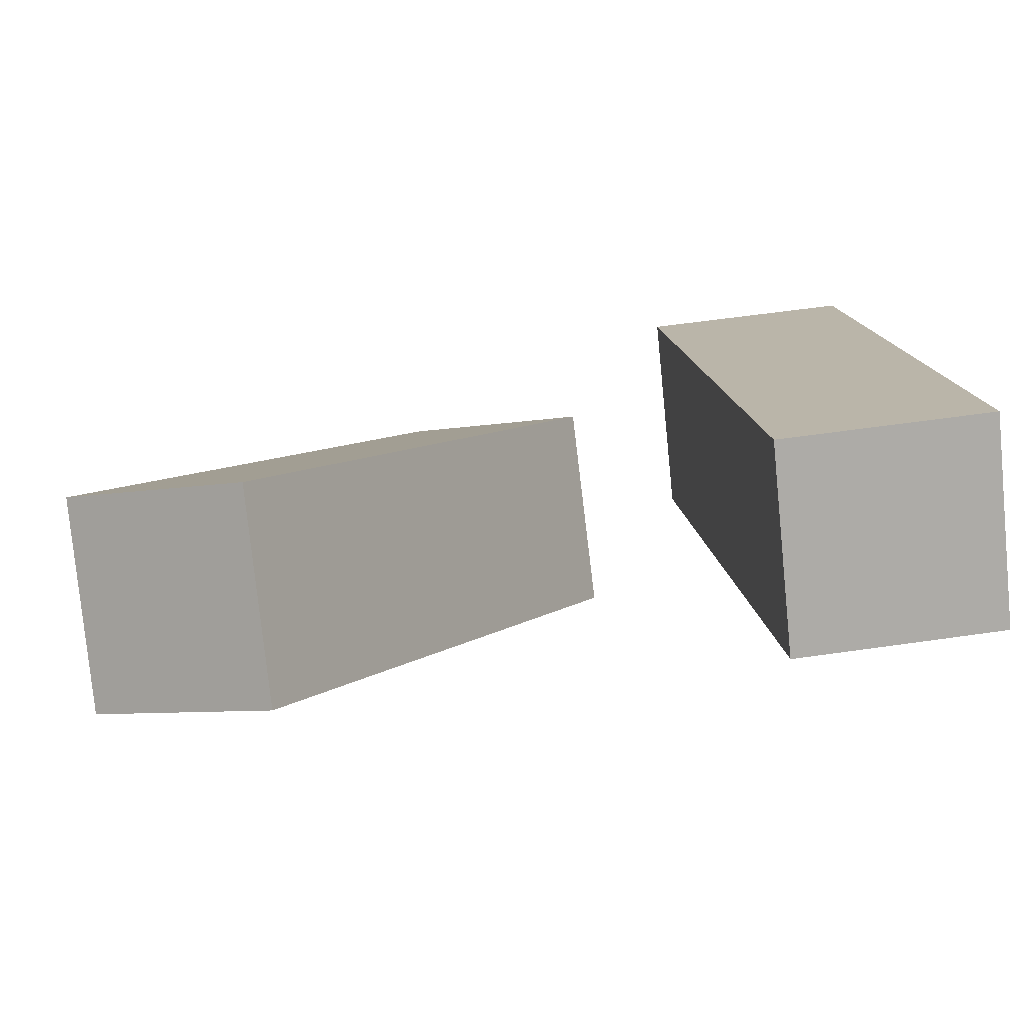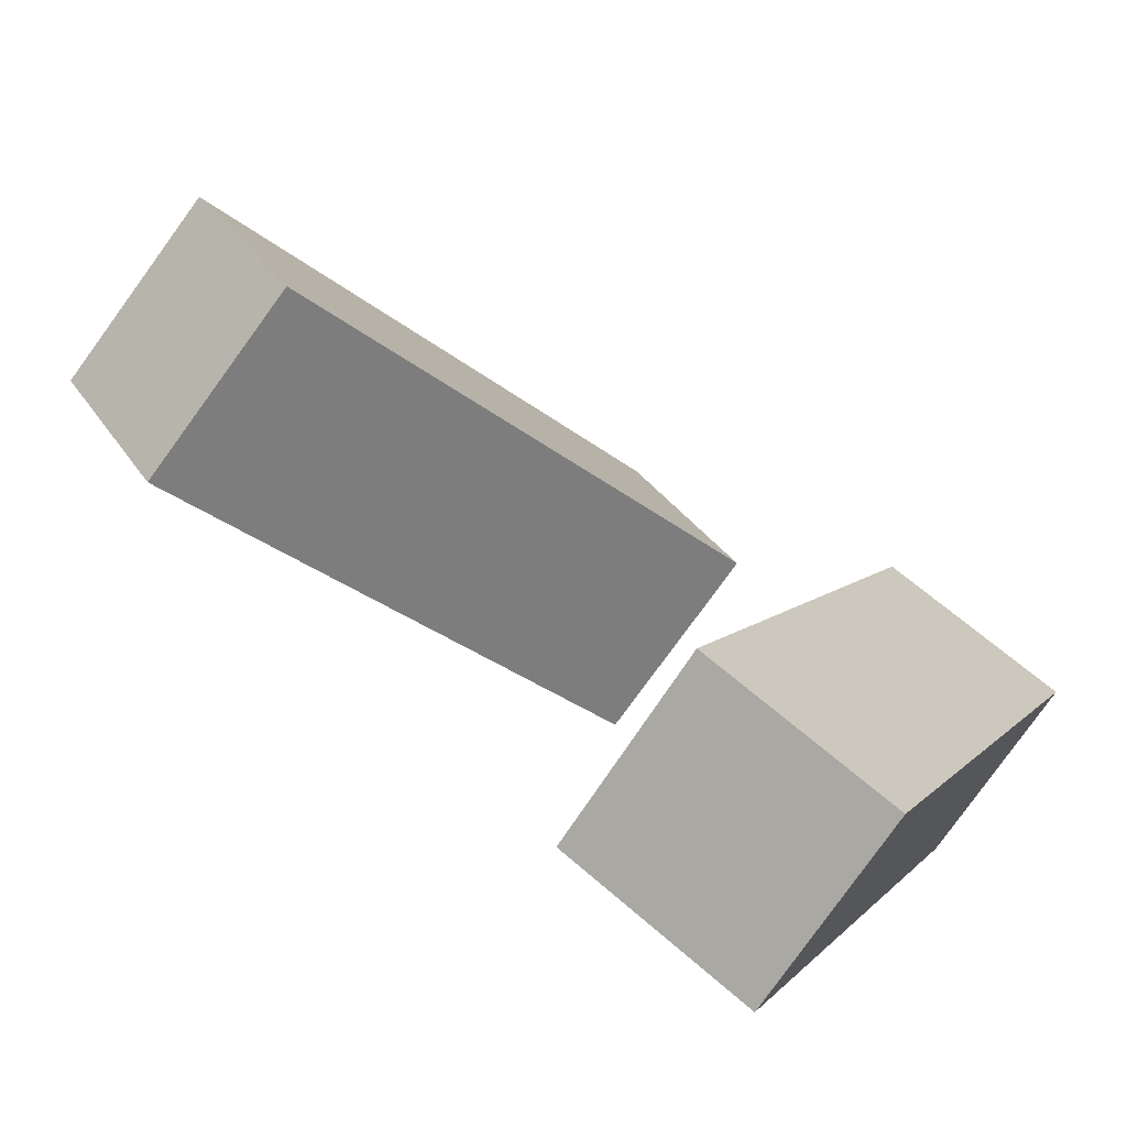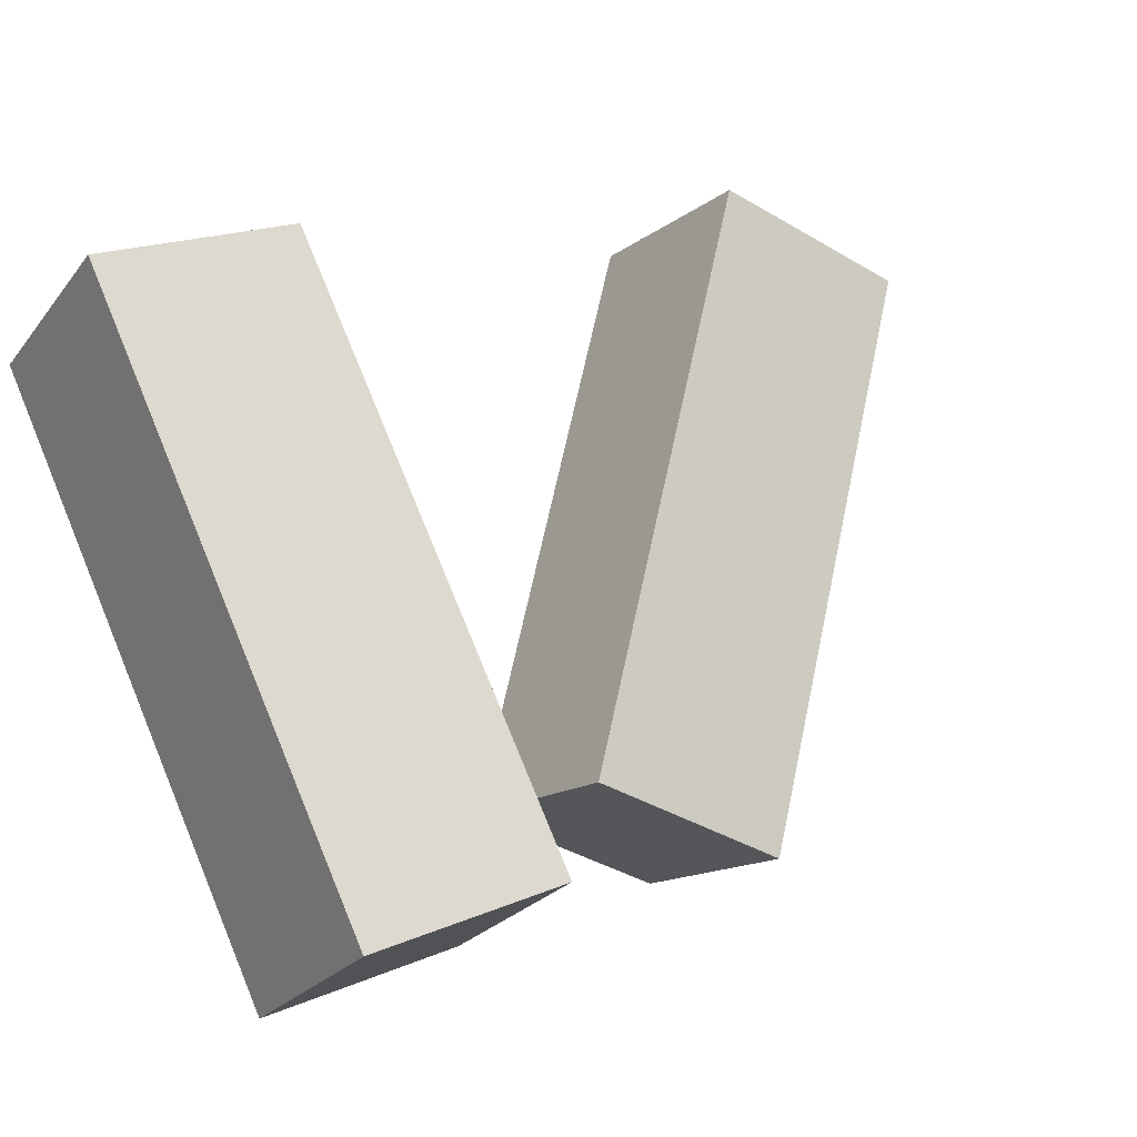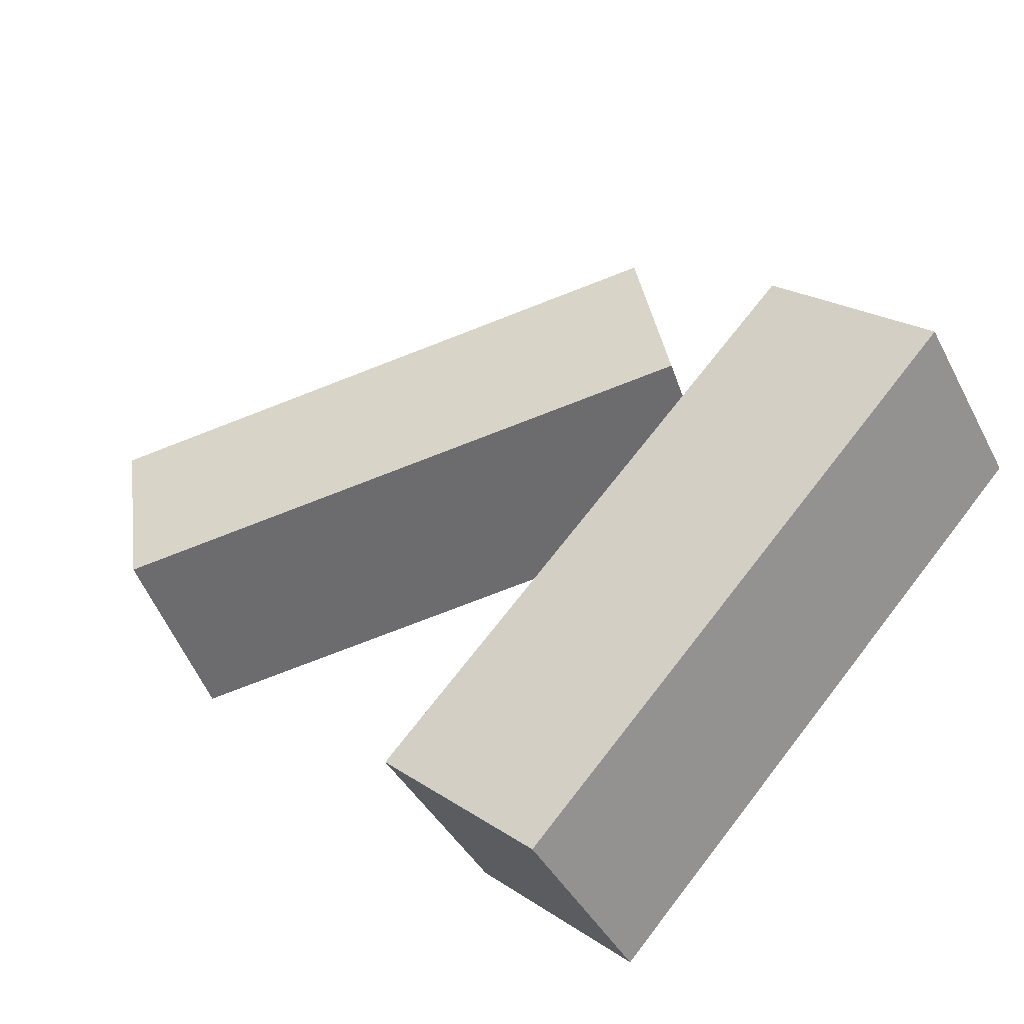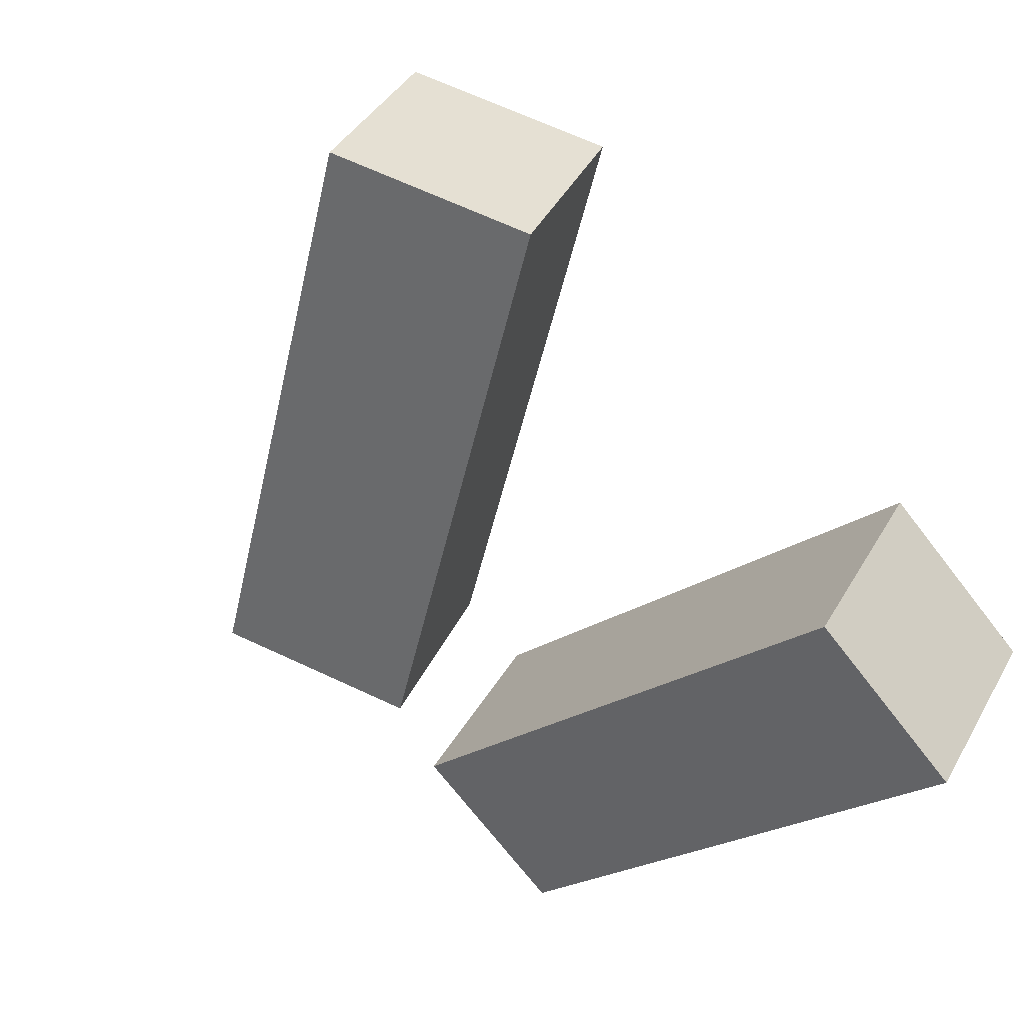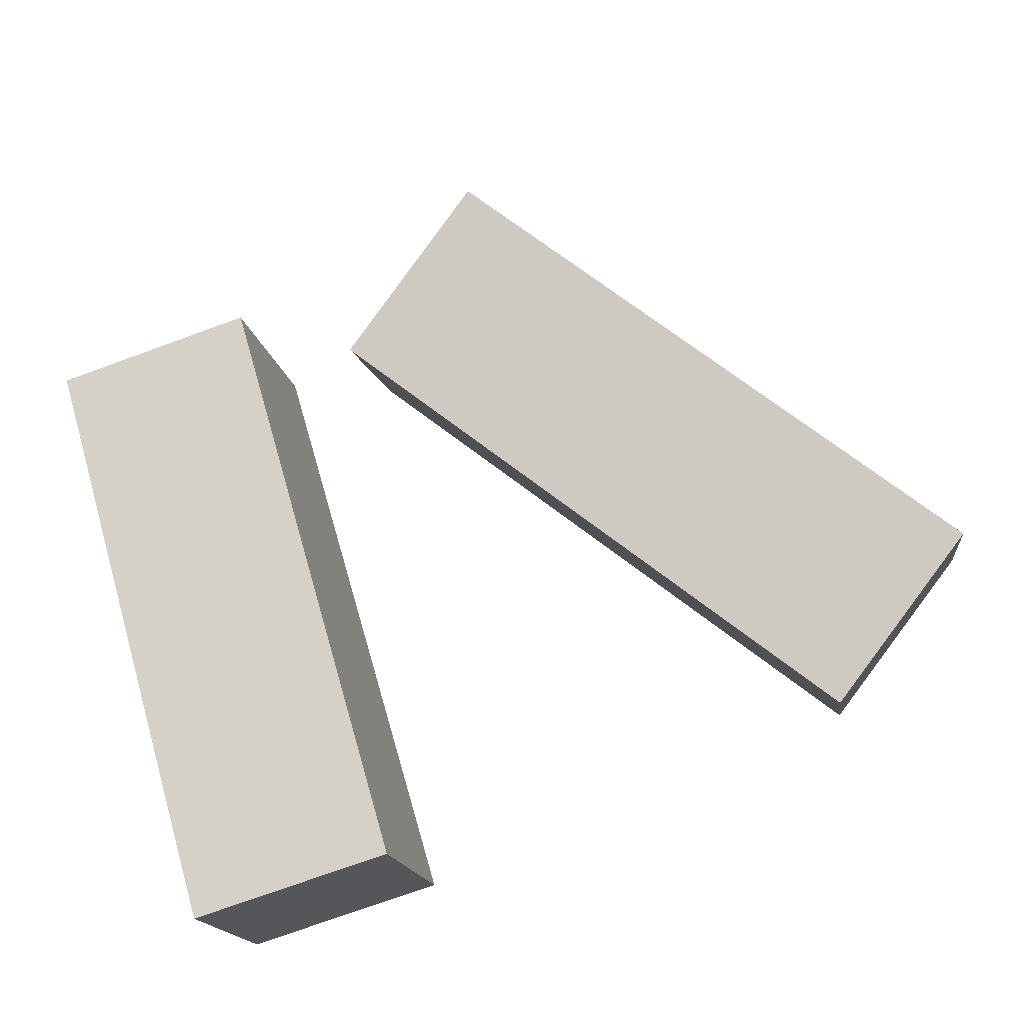
<metadata>
{"format":"obj","ext":"obj","renderer":"f3d","projection":"perspective","resolution":1024,"background":"white","views":[{"elev":68.2,"azim":171.2,"up":"+Y"},{"elev":66.5,"azim":-139.9,"up":"+Y"},{"elev":17.2,"azim":-38.8,"up":"+Y"},{"elev":21.4,"azim":-129.5,"up":"+Z"},{"elev":-72.7,"azim":129.3,"up":"+Z"},{"elev":-73.7,"azim":21.3,"up":"+Z"}]}
</metadata>
<code>
g Arms_Mesh
v 0.000692 0.02679 -0.1747
v -0.2381 -0.5836 0.2673
v 0.01186 -0.5776 0.2692
v -0.2492 0.02076 -0.1766
v -0.2543 0.1687 0.02485
v -0.004414 0.1747 0.02676
v -0.2432 -0.4357 0.4688
v 0.006752 -0.4297 0.4707
v 0.006752 -0.4297 0.4707
v -0.2381 -0.5836 0.2673
v -0.2432 -0.4357 0.4688
v 0.01186 -0.5776 0.2692
v -0.004414 0.1747 0.02676
v 0.01186 -0.5776 0.2692
v 0.006752 -0.4297 0.4707
v 0.000692 0.02679 -0.1747
v -0.2543 0.1687 0.02485
v 0.000692 0.02679 -0.1747
v -0.004414 0.1747 0.02676
v -0.2492 0.02076 -0.1766
v -0.2432 -0.4357 0.4688
v -0.2492 0.02076 -0.1766
v -0.2543 0.1687 0.02485
v -0.2381 -0.5836 0.2673
v 0.3559 -0.5238 0.405
v 0.5675 0.1609 0.07108
v 0.7748 0.03729 0.1362
v 0.1486 -0.4002 0.3399
v 0.5718 0.05022 -0.153
v 0.153 -0.5108 0.1158
v 0.3603 -0.6344 0.1809
v 0.7792 -0.07338 -0.08796
v 0.1486 -0.4002 0.3399
v 0.3559 -0.5238 0.405
v 0.153 -0.5108 0.1158
v 0.3603 -0.6344 0.1809
v 0.1486 -0.4002 0.3399
v 0.5718 0.05022 -0.153
v 0.5675 0.1609 0.07108
v 0.153 -0.5108 0.1158
v 0.7748 0.03729 0.1362
v 0.5675 0.1609 0.07108
v 0.5718 0.05022 -0.153
v 0.7792 -0.07338 -0.08796
v 0.3559 -0.5238 0.405
v 0.7748 0.03729 0.1362
v 0.7792 -0.07338 -0.08796
v 0.3603 -0.6344 0.1809
g Arms_Mesh_0
f -46 -47 -48
f -45 -48 -47
f -42 -43 -44
f -42 -41 -43
f -38 -39 -40
f -39 -37 -40
f -34 -35 -36
f -35 -33 -36
f -30 -31 -32
f -31 -29 -32
f -26 -27 -28
f -27 -25 -28
f -22 -23 -24
f -23 -21 -24
f -18 -19 -20
f -20 -17 -18
f -14 -15 -16
f -14 -13 -15
f -10 -11 -12
f -11 -9 -12
f -6 -7 -8
f -8 -5 -6
f -2 -3 -4
f -4 -1 -2

</code>
